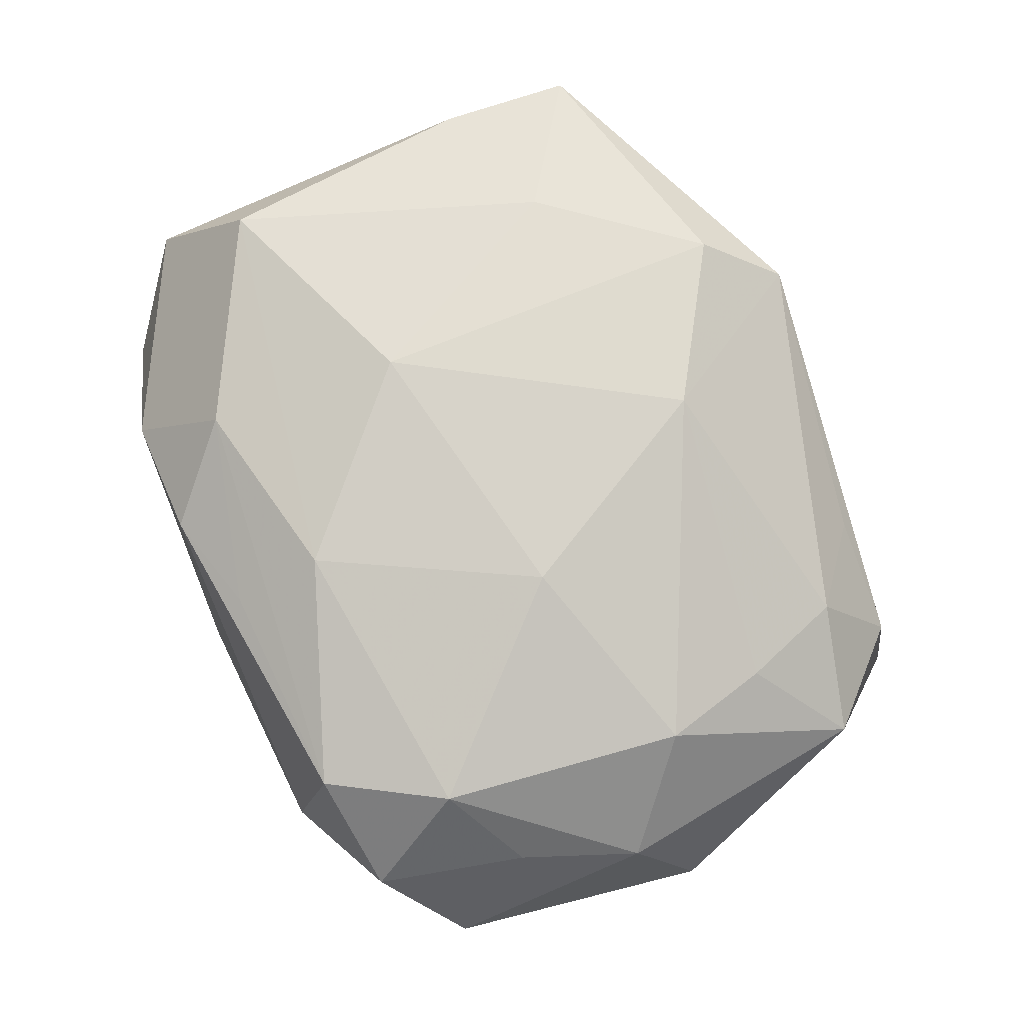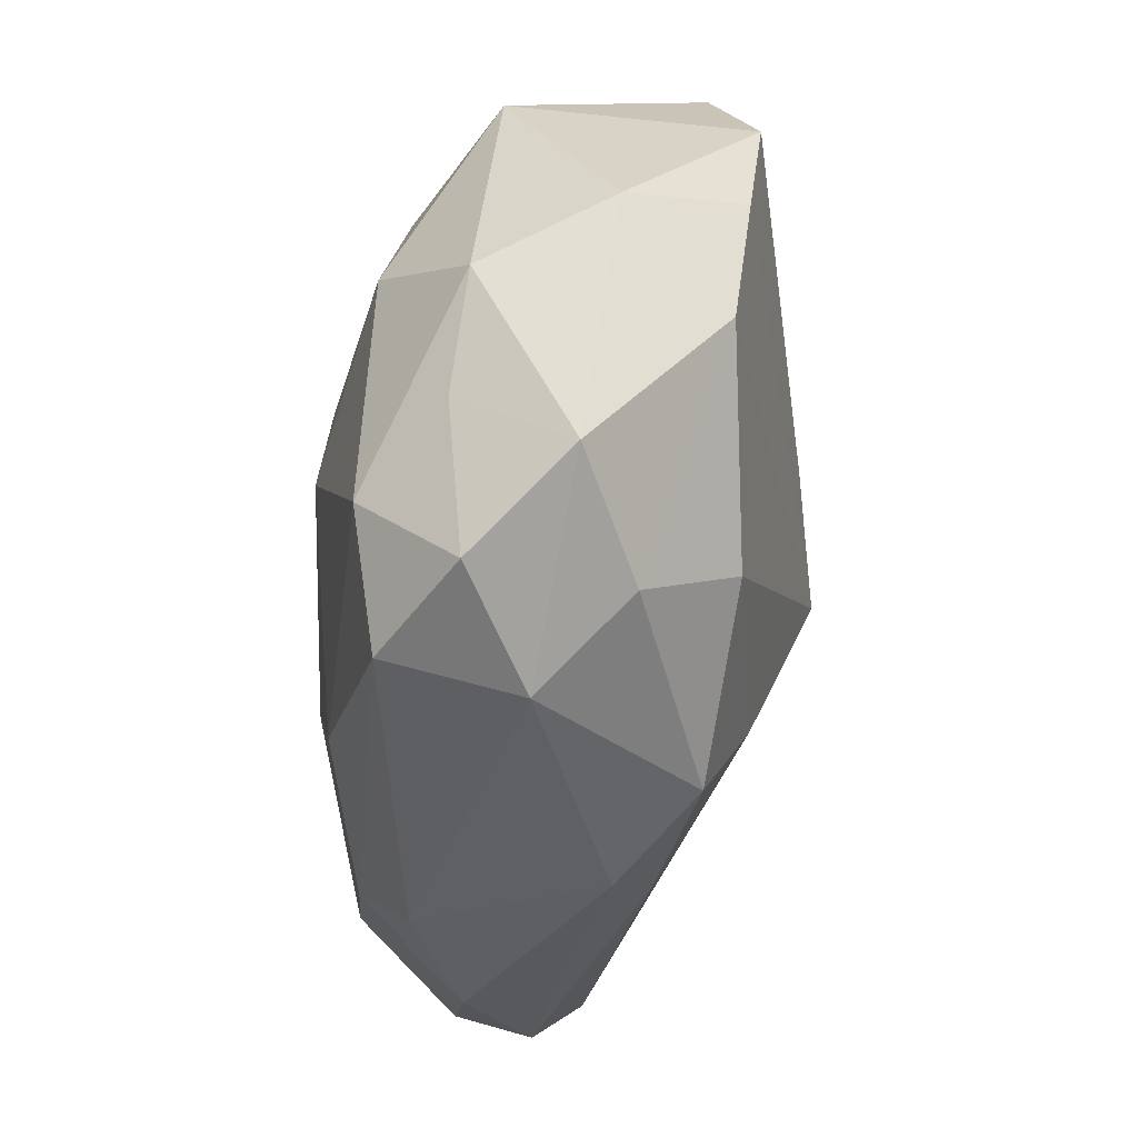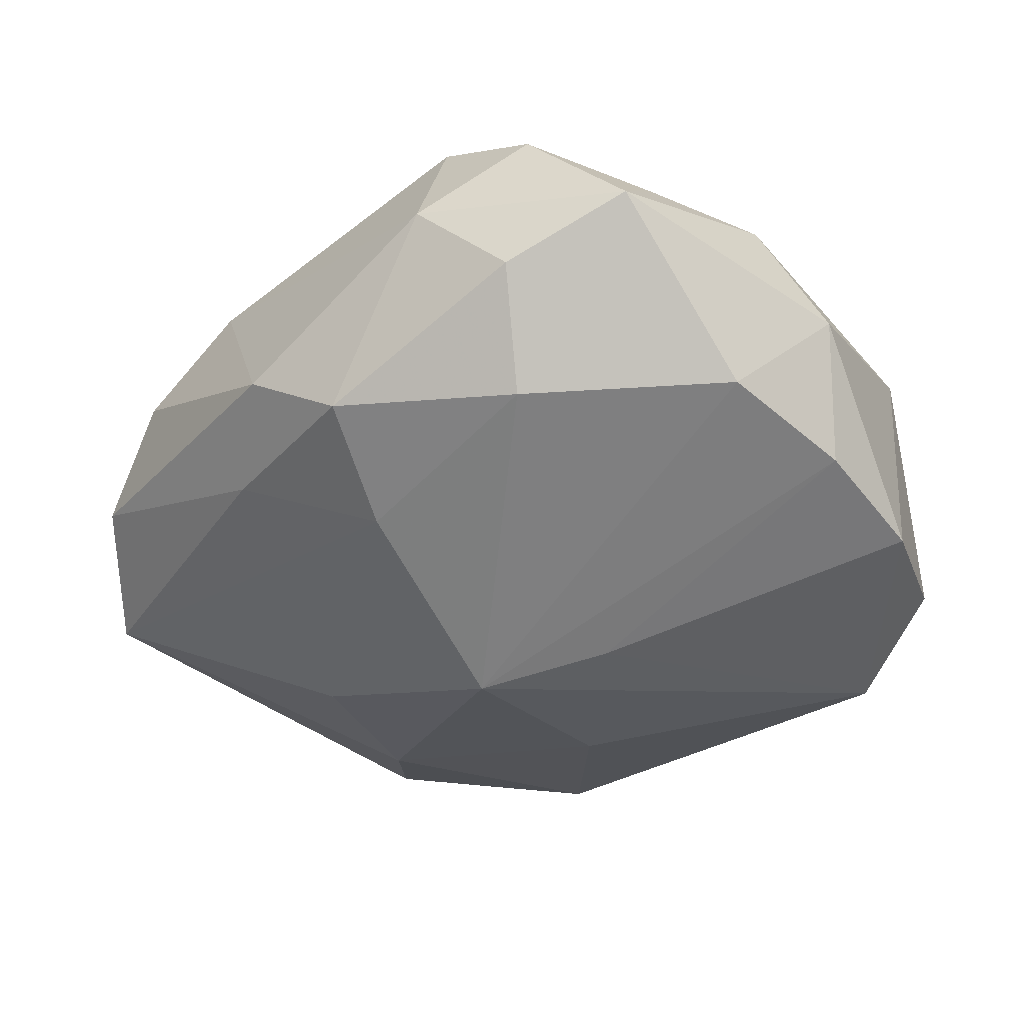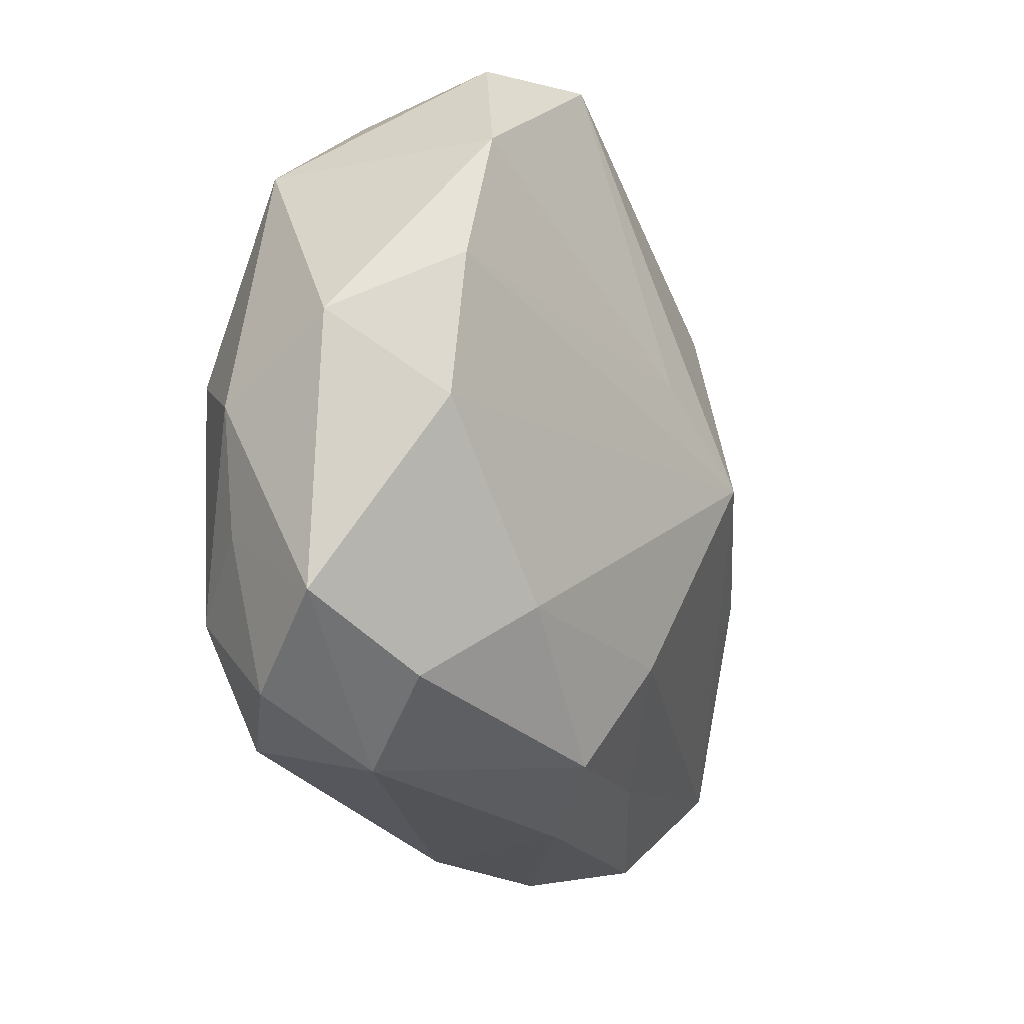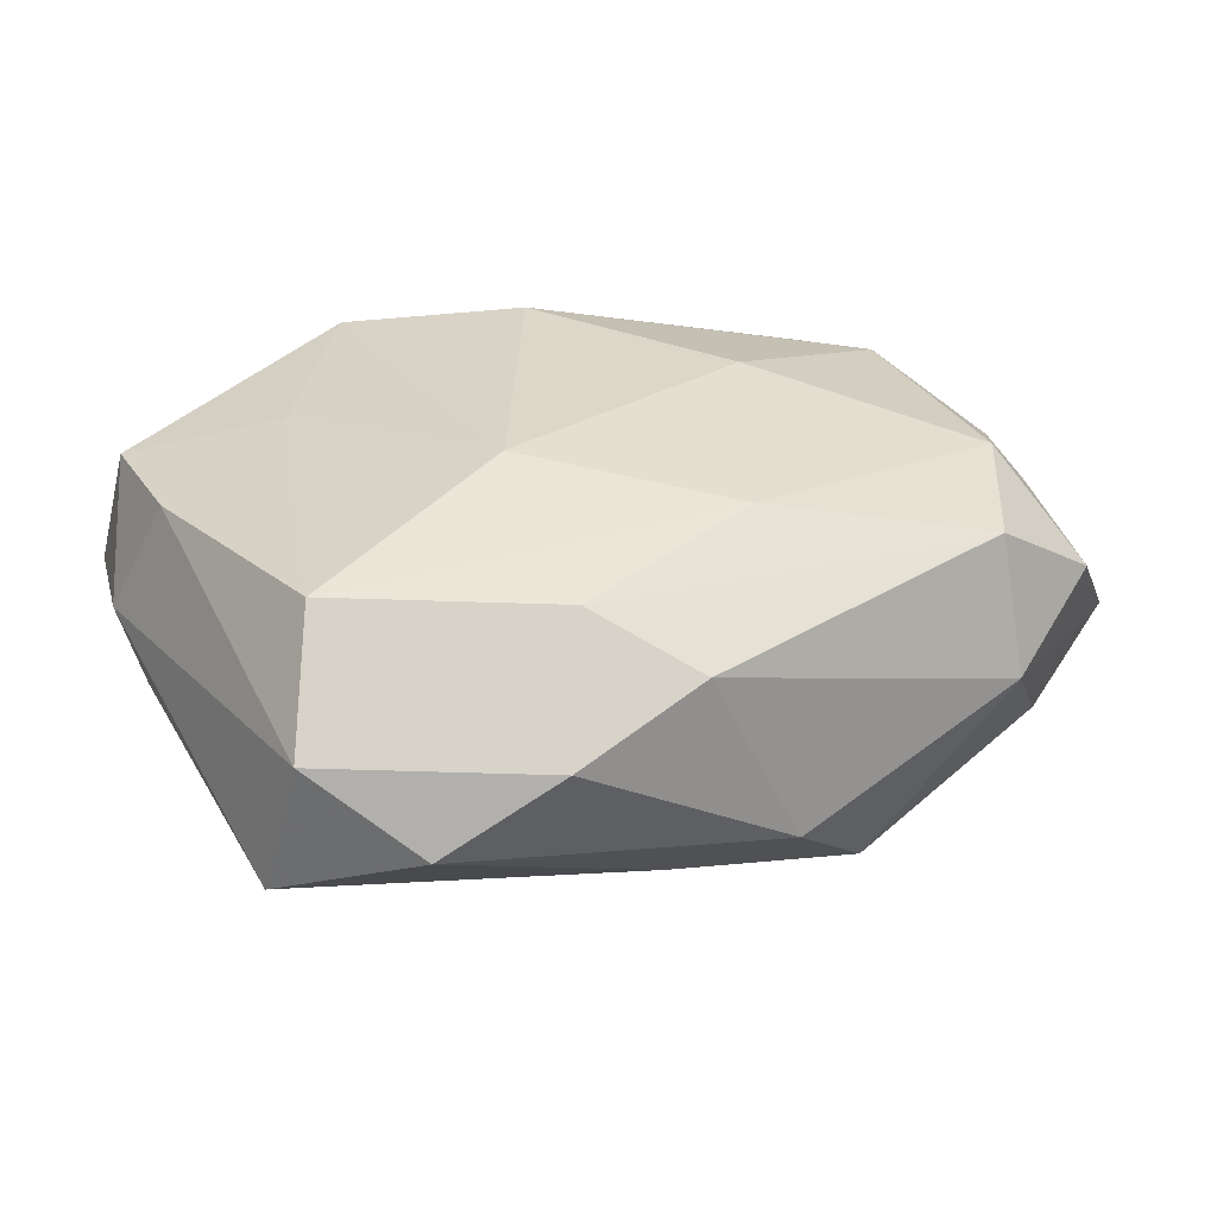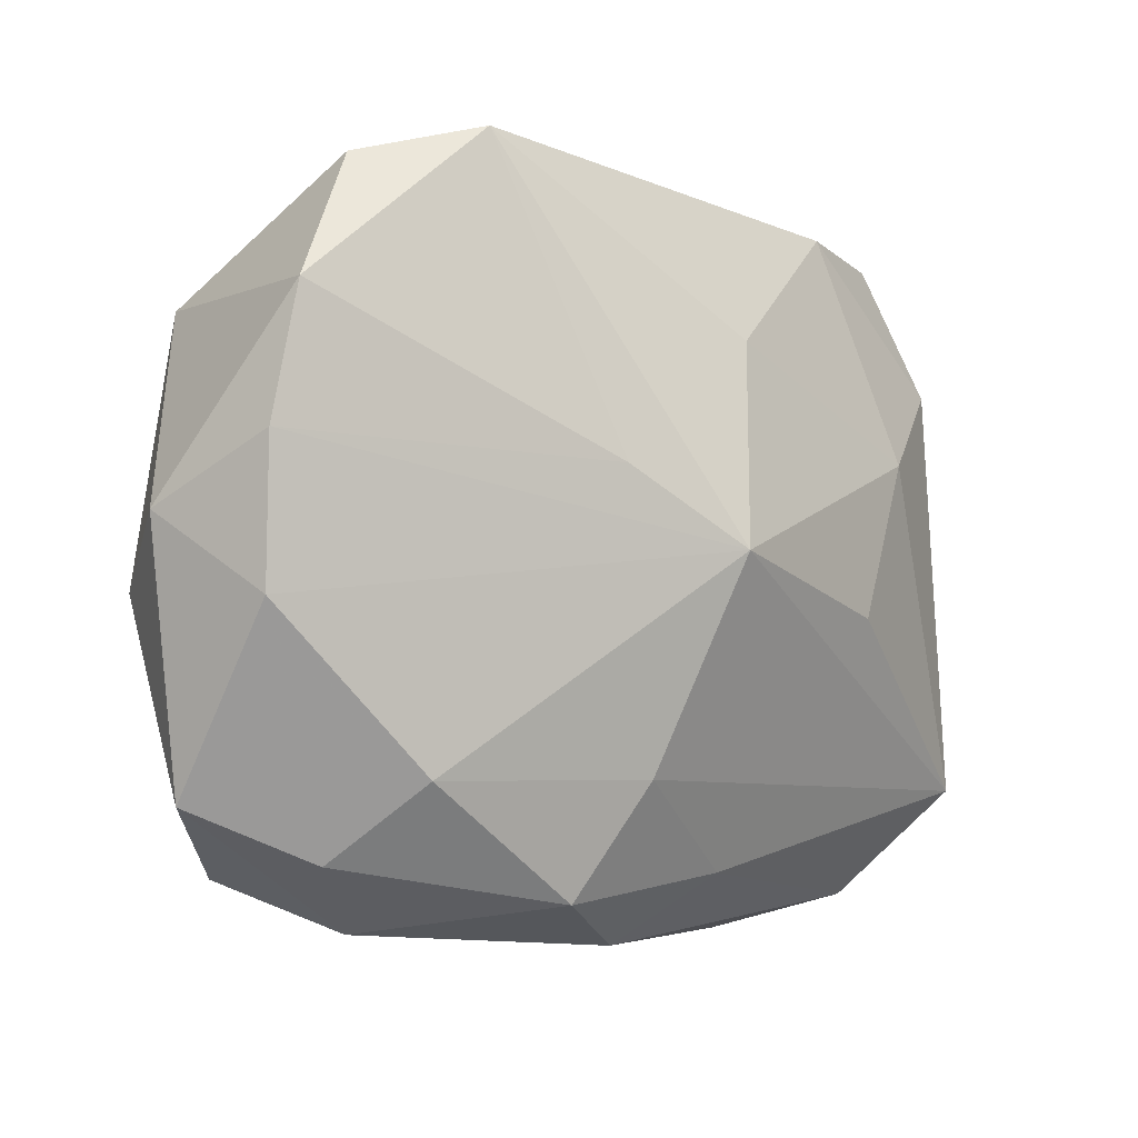
<metadata>
{"format":"obj","ext":"obj","renderer":"f3d","projection":"perspective","resolution":1024,"background":"white","views":[{"elev":76.6,"azim":65.4,"up":"+Z"},{"elev":-43.3,"azim":87.5,"up":"+Y"},{"elev":-42.8,"azim":45.4,"up":"+Z"},{"elev":-24.7,"azim":115.5,"up":"+Y"},{"elev":30.5,"azim":-30.5,"up":"+Z"},{"elev":-8.3,"azim":146.6,"up":"+Y"}]}
</metadata>
<code>
v 0.02044 0.02047 0.0004969
v 0.008947 -0.002519 0.01481
v -0.001009 -0.02528 -0.003999
v -0.02051 0.006726 -0.01018
v 0.03076 -5.4e-06 -0.003045
v -0.02637 0.01276 -0.005992
v -0.0293 0.00916 0.002517
v -0.00546 0.02346 0.009451
v 0.02648 -0.005482 -0.009707
v -0.008699 0.01846 0.01344
v 0.0223 0.001566 0.01095
v 0.0004919 -0.02227 0.009507
v 0.01594 -0.01576 -0.01058
v 0.01511 -0.02461 0.00138
v -0.02689 0.01738 0.001346
v -0.02227 0.02159 -0.004659
v 0.02155 0.02151 -0.009582
v -0.02489 -0.01117 0.0121
v 0.0259 0.0127 -0.01217
v -0.02304 -0.02177 5.933e-05
v 0.01274 0.02057 0.004235
v 0.005841 0.003251 -0.01616
v 0.02517 -0.01145 0.006364
v 0.02052 0.008874 0.009282
v 0.02766 -0.01719 -0.0008113
v 0.02826 -0.003835 0.005419
v -0.01556 -0.02411 0.004682
v -0.01184 -0.01866 0.01151
v -0.007376 -0.02066 -0.006882
v -0.002121 -0.001518 -0.01756
v 0.01507 -0.02198 0.01012
v 0.00151 -0.01528 -0.01239
v -0.0142 0.02346 -0.0007122
v 0.01388 0.02346 -0.01321
v -0.02655 0.006324 0.01019
v 0.02636 0.01382 0.003778
v -0.0258 0.01506 0.009622
v -0.02855 -0.01664 0.005281
v 0.00099 -0.01629 0.01331
v -0.00671 -0.02408 0.008076
v 0.005191 -0.02284 -0.008984
v -0.03 -0.01458 -0.003635
v 0.02706 0.003979 -0.01097
v 0.01979 -0.02065 -0.004349
v -0.004654 0.01249 -0.01408
v 0.001559 0.01181 0.01474
v -0.01594 -0.004203 -0.0121
v -0.009562 -0.005784 0.01481
v -0.01461 0.02172 -0.009028
v 0.0225 -0.02123 0.005365
v -0.01704 0.008859 0.0126
v 0.01978 -0.01456 0.01155
v 0.01811 0.01594 0.007329
f 34 8 1
f 34 30 45
f 45 49 34
f 22 30 34
f 22 43 30
f 19 22 34
f 43 22 19
f 5 19 36
f 43 19 5
f 30 42 47
f 32 42 30
f 30 13 32
f 32 13 41
f 18 35 38
f 42 20 38
f 7 42 38
f 38 35 7
f 36 1 53
f 53 8 46
f 52 31 50
f 40 31 12
f 46 48 2
f 2 11 46
f 52 11 2
f 51 35 18
f 18 48 51
f 26 11 52
f 25 5 26
f 36 11 26
f 26 5 36
f 33 8 34
f 34 49 33
f 6 42 7
f 7 15 6
f 17 1 36
f 36 19 17
f 34 1 17
f 17 19 34
f 30 43 9
f 9 13 30
f 9 5 25
f 43 5 9
f 41 13 44
f 44 9 25
f 13 9 44
f 29 32 41
f 42 32 29
f 29 20 42
f 3 29 41
f 20 29 3
f 27 38 20
f 27 3 40
f 20 3 27
f 21 1 8
f 8 53 21
f 21 53 1
f 24 11 36
f 36 53 24
f 46 11 24
f 24 53 46
f 28 12 31
f 40 12 28
f 28 27 40
f 18 38 28
f 38 27 28
f 39 2 48
f 39 28 31
f 39 31 52
f 52 2 39
f 39 48 18
f 18 28 39
f 35 51 37
f 7 35 37
f 37 15 7
f 10 48 46
f 10 51 48
f 46 8 10
f 10 37 51
f 8 37 10
f 52 50 23
f 23 26 52
f 23 50 25
f 25 26 23
f 49 6 16
f 16 6 15
f 16 33 49
f 15 37 16
f 8 33 16
f 16 37 8
f 4 6 49
f 4 45 30
f 49 45 4
f 30 47 4
f 4 47 42
f 42 6 4
f 14 50 31
f 14 31 40
f 40 3 14
f 25 50 14
f 14 44 25
f 41 44 14
f 14 3 41

</code>
